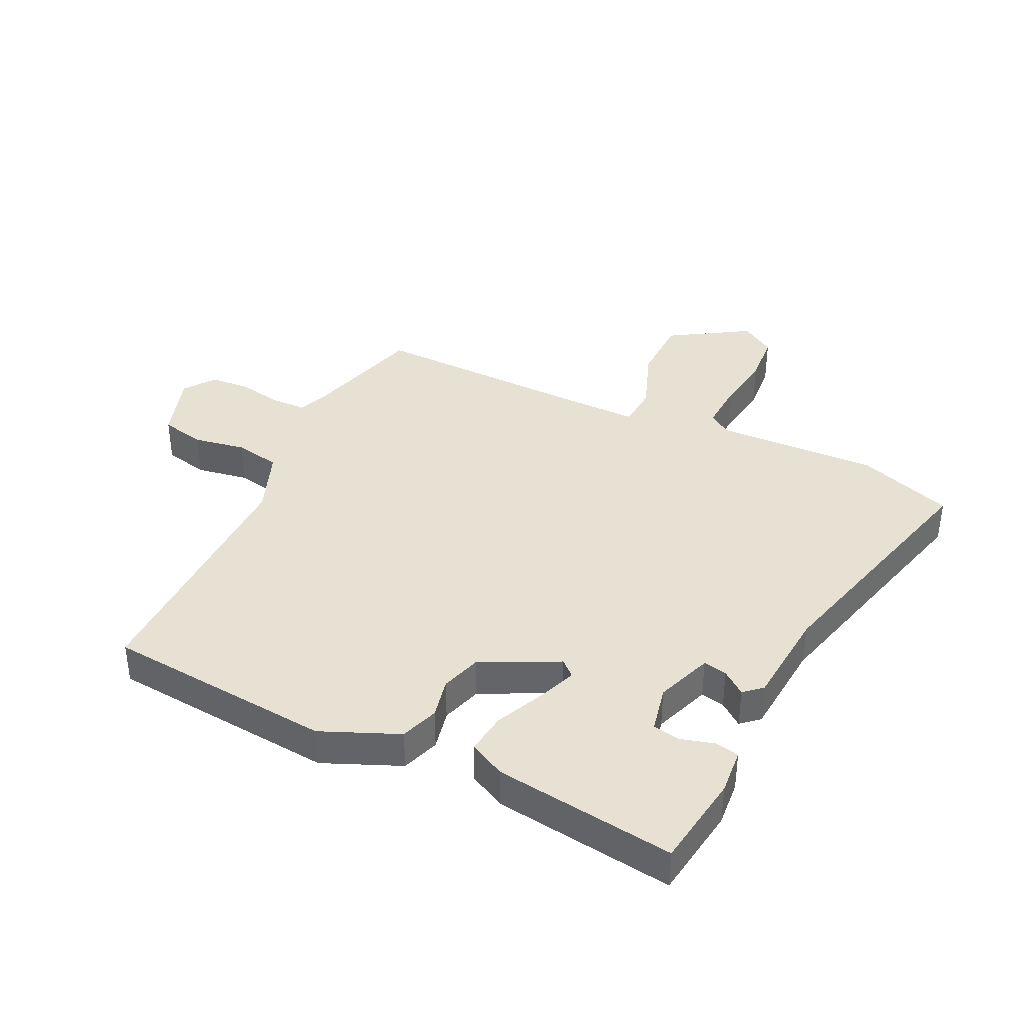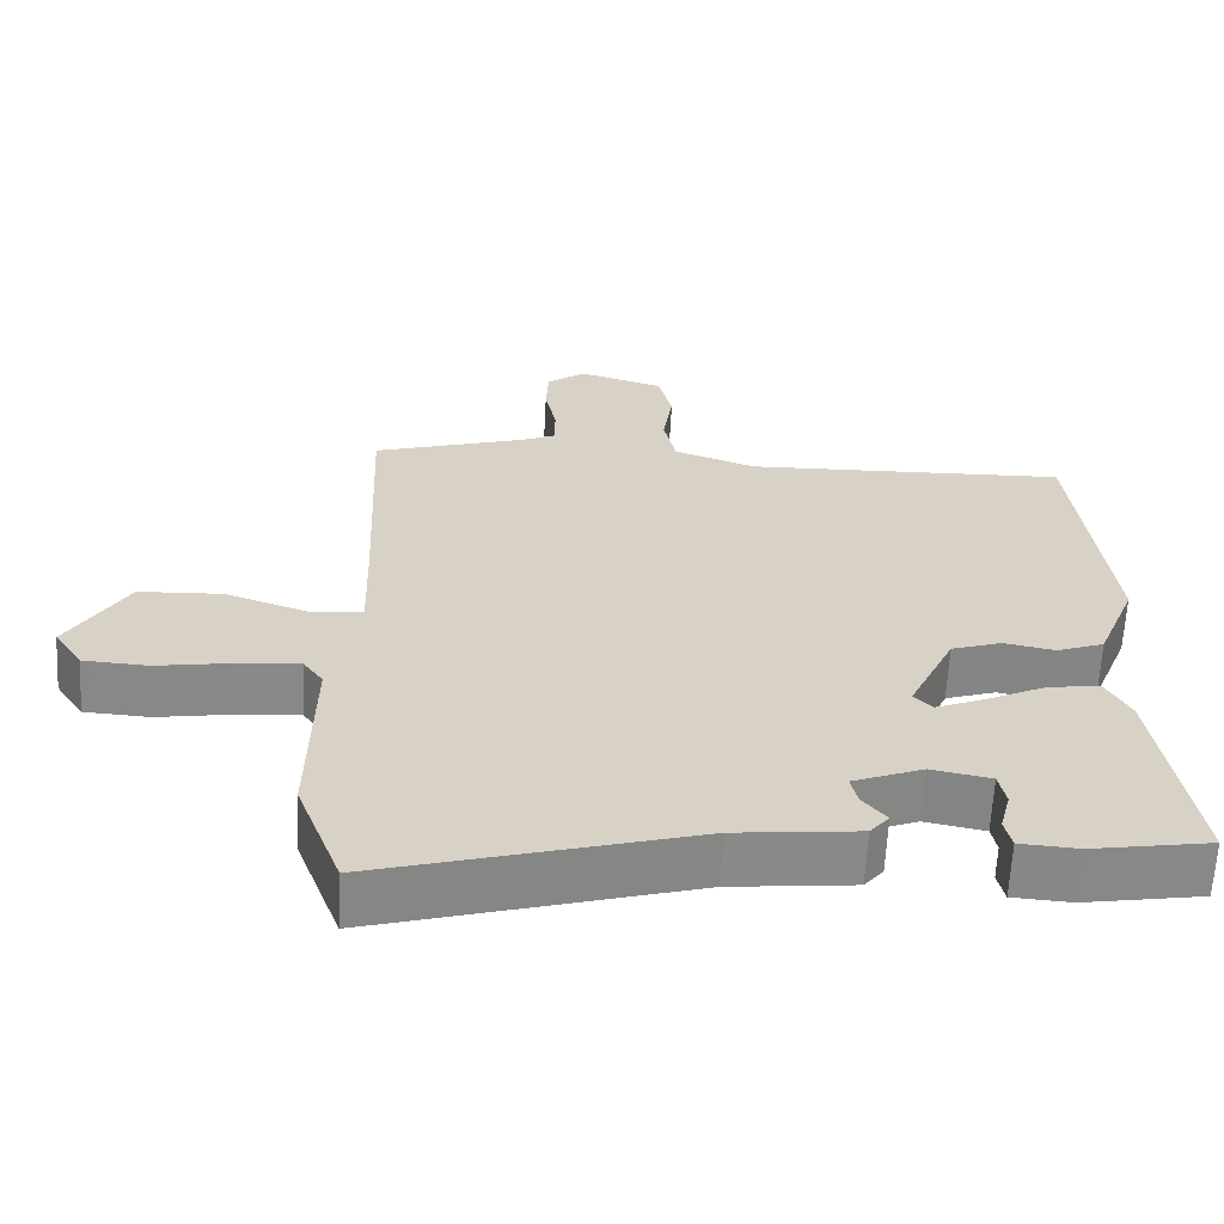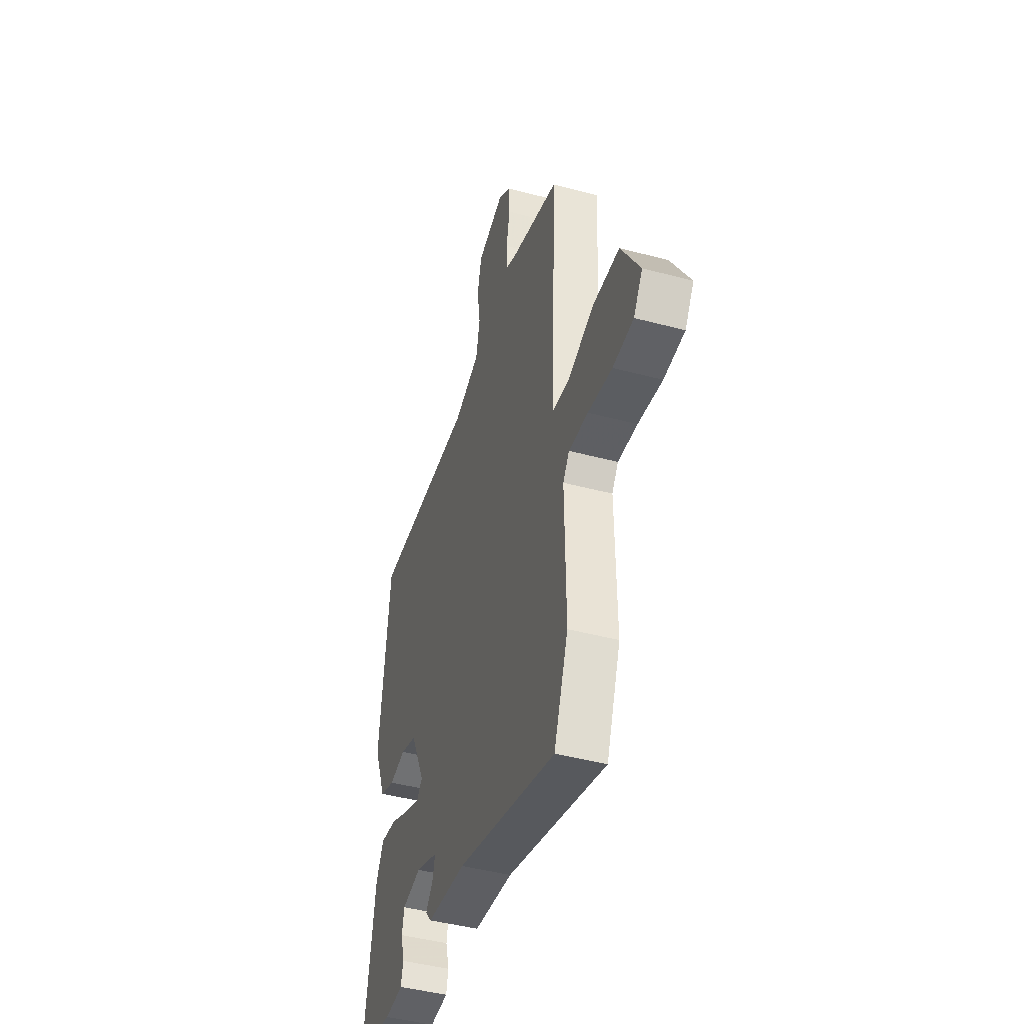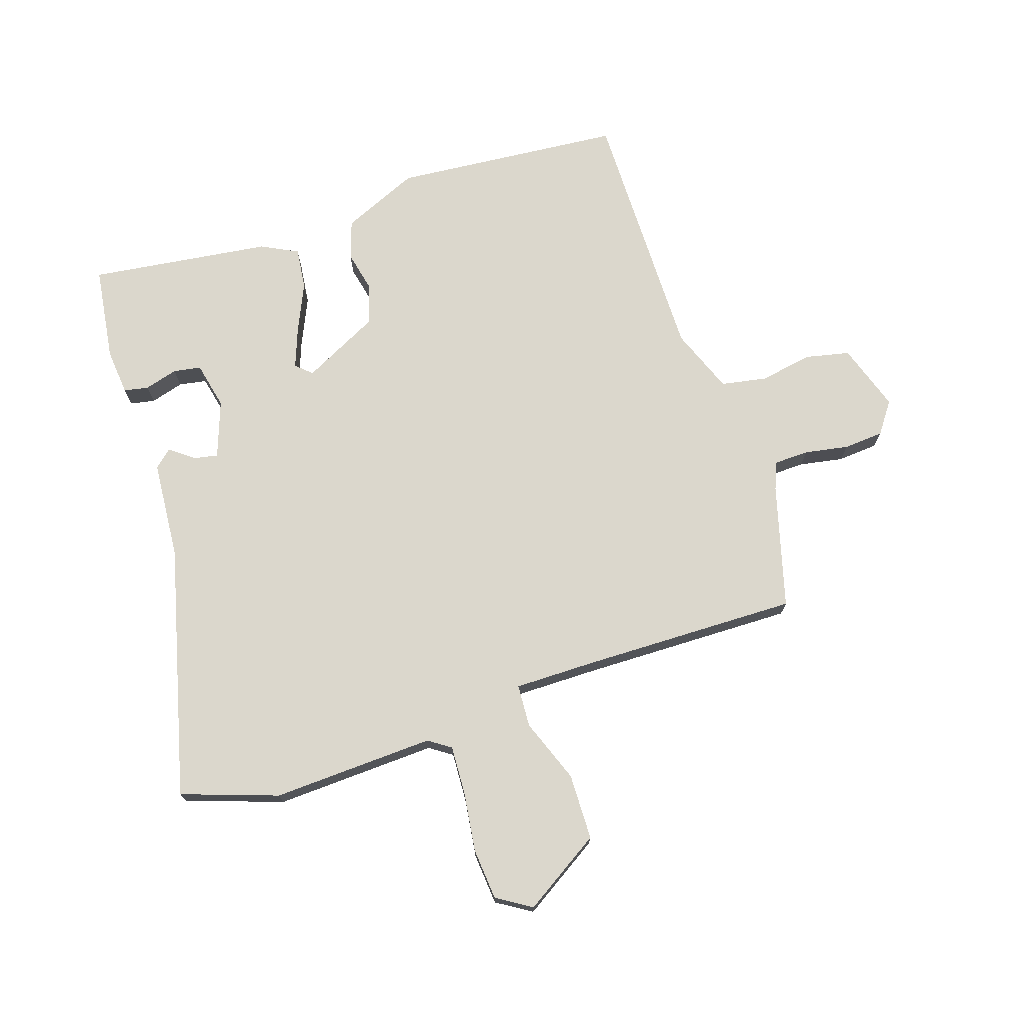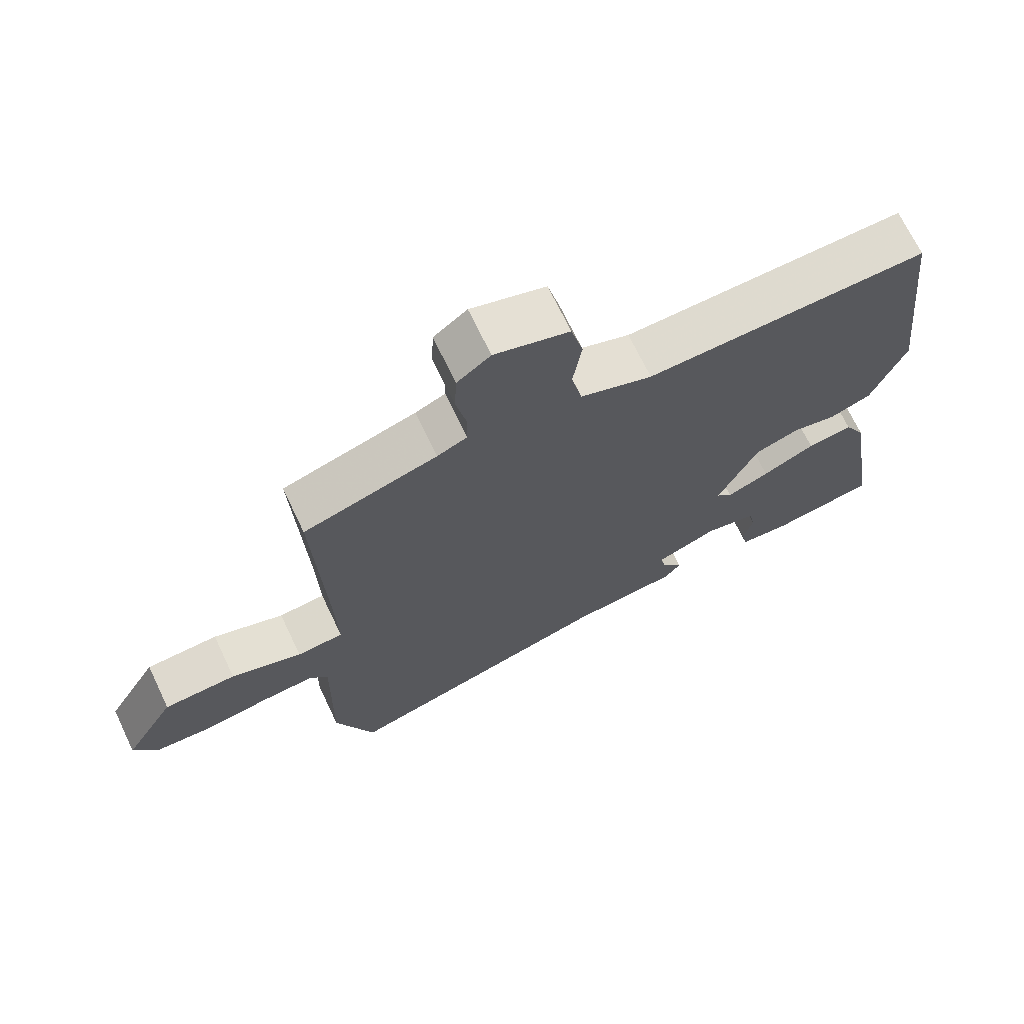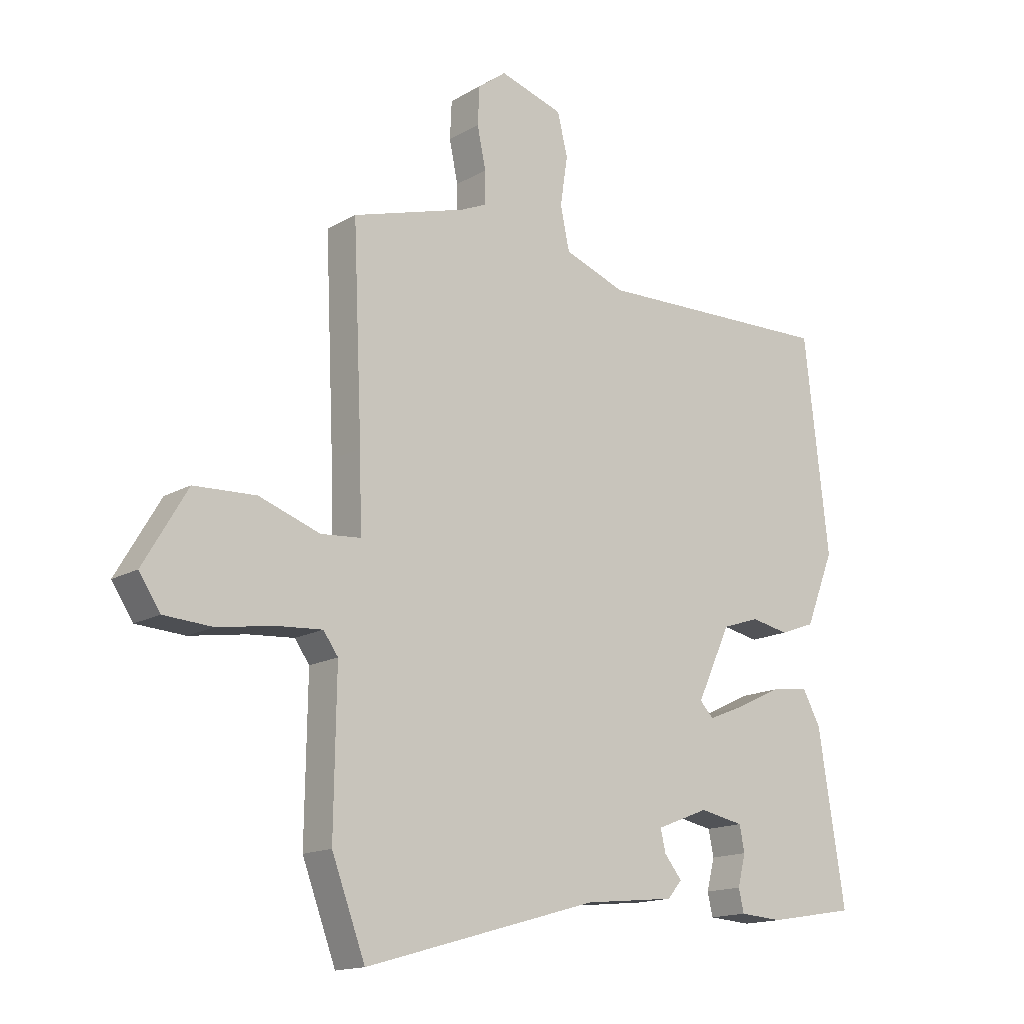
<metadata>
{"format":"obj","ext":"obj","renderer":"f3d","projection":"perspective","resolution":1024,"background":"white","views":[{"elev":38.6,"azim":114.4,"up":"+Y"},{"elev":-62.9,"azim":-3.0,"up":"+Z"},{"elev":-44.5,"azim":-107.3,"up":"+Z"},{"elev":73.3,"azim":-109.8,"up":"+Y"},{"elev":69.7,"azim":-25.5,"up":"+Z"},{"elev":-15.3,"azim":-39.6,"up":"+Z"}]}
</metadata>
<code>
v 0.452 0.07 0.504
v 0.495 0.07 0.129
v 0.444 0.07 0.001
v 0.382 0.07 -0.022
v 0.315 0.07 -0.009
v 0.249 0.07 -0.031
v 0.189 0.07 -0.159
v 0.213 0.07 -0.184
v 0.277 0.07 -0.158
v 0.356 0.07 -0.12
v 0.424 0.07 -0.11
v 0.456 0.07 -0.169
v 0.503 0.07 -0.466
v 0.348 0.07 -0.492
v 0.272 0.07 -0.487
v 0.263 0.07 -0.447
v 0.277 0.07 -0.392
v 0.268 0.07 -0.347
v 0.19 0.07 -0.332
v 0.098 0.07 -0.368
v 0.107 0.07 -0.407
v 0.138 0.07 -0.445
v 0.113 0.07 -0.475
v -0.048 0.07 -0.492
v -0.459 0.07 -0.609
v -0.518 0.07 -0.452
v -0.514 0.07 -0.184
v -0.54 0.07 -0.148
v -0.62 0.07 -0.154
v -0.719 0.07 -0.17
v -0.804 0.07 -0.165
v -0.841 0.07 -0.109
v -0.764 0.07 0.021
v -0.655 0.07 0.026
v -0.548 0.07 -0.011
v -0.478 0.07 -0.005
v -0.482 0.07 0.127
v -0.498 0.07 0.484
v -0.297 0.07 0.545
v -0.252 0.07 0.565
v -0.252 0.07 0.622
v -0.267 0.07 0.694
v -0.264 0.07 0.76
v -0.214 0.07 0.798
v -0.102 0.07 0.764
v -0.084 0.07 0.691
v -0.097 0.07 0.605
v -0.081 0.07 0.53
v 0.027 0.07 0.491
v 0.452 0 0.504
v 0.495 0 0.129
v 0.444 0 0.001
v 0.382 0 -0.022
v 0.315 0 -0.009
v 0.249 0 -0.031
v 0.189 0 -0.159
v 0.213 0 -0.184
v 0.277 0 -0.158
v 0.356 0 -0.12
v 0.424 0 -0.11
v 0.456 0 -0.169
v 0.503 0 -0.466
v 0.348 0 -0.492
v 0.272 0 -0.487
v 0.263 0 -0.447
v 0.277 0 -0.392
v 0.268 0 -0.347
v 0.19 0 -0.332
v 0.098 0 -0.368
v 0.107 0 -0.407
v 0.138 0 -0.445
v 0.113 0 -0.475
v -0.048 0 -0.492
v -0.459 0 -0.609
v -0.518 0 -0.452
v -0.514 0 -0.184
v -0.54 0 -0.148
v -0.62 0 -0.154
v -0.719 0 -0.17
v -0.804 0 -0.165
v -0.841 0 -0.109
v -0.764 0 0.021
v -0.655 0 0.026
v -0.548 0 -0.011
v -0.478 0 -0.005
v -0.482 0 0.127
v -0.498 0 0.484
v -0.297 0 0.545
v -0.252 0 0.565
v -0.252 0 0.622
v -0.267 0 0.694
v -0.264 0 0.76
v -0.214 0 0.798
v -0.102 0 0.764
v -0.084 0 0.691
v -0.097 0 0.605
v -0.081 0 0.53
v 0.027 0 0.491
f 44 45 46 47
f 44 47 48
f 41 42 43 44
f 40 41 44 48
f 39 40 48 49
f 37 38 39 49
f 32 33 34 35
f 32 35 36
f 29 30 31 32
f 28 29 32 36
f 27 28 36
f 24 25 26 27
f 24 27 36
f 21 22 23 24
f 20 21 24 36
f 19 20 36 37
f 14 15 16 17
f 14 17 18
f 13 14 18
f 12 13 18
f 9 10 11 12
f 8 9 12 18
f 7 8 18 19
f 2 3 4 5
f 2 5 6
f 1 2 6
f 49 1 6 7
f 7 19 37 49
f 96 95 94 93
f 97 96 93
f 93 92 91 90
f 97 93 90 89
f 98 97 89 88
f 98 88 87 86
f 84 83 82 81
f 85 84 81
f 81 80 79 78
f 85 81 78 77
f 85 77 76
f 76 75 74 73
f 85 76 73
f 73 72 71 70
f 85 73 70 69
f 86 85 69 68
f 66 65 64 63
f 67 66 63
f 67 63 62
f 67 62 61
f 61 60 59 58
f 67 61 58 57
f 68 67 57 56
f 54 53 52 51
f 55 54 51
f 55 51 50
f 56 55 50 98
f 98 86 68 56
f 1 50 51 2
f 2 51 52 3
f 3 52 53 4
f 4 53 54 5
f 5 54 55 6
f 6 55 56 7
f 7 56 57 8
f 8 57 58 9
f 9 58 59 10
f 10 59 60 11
f 11 60 61 12
f 12 61 62 13
f 13 62 63 14
f 14 63 64 15
f 15 64 65 16
f 16 65 66 17
f 17 66 67 18
f 18 67 68 19
f 19 68 69 20
f 20 69 70 21
f 21 70 71 22
f 22 71 72 23
f 23 72 73 24
f 24 73 74 25
f 25 74 75 26
f 26 75 76 27
f 27 76 77 28
f 28 77 78 29
f 29 78 79 30
f 30 79 80 31
f 31 80 81 32
f 32 81 82 33
f 33 82 83 34
f 34 83 84 35
f 35 84 85 36
f 36 85 86 37
f 37 86 87 38
f 38 87 88 39
f 39 88 89 40
f 40 89 90 41
f 41 90 91 42
f 42 91 92 43
f 43 92 93 44
f 44 93 94 45
f 45 94 95 46
f 46 95 96 47
f 47 96 97 48
f 48 97 98 49
f 49 98 50 1

</code>
